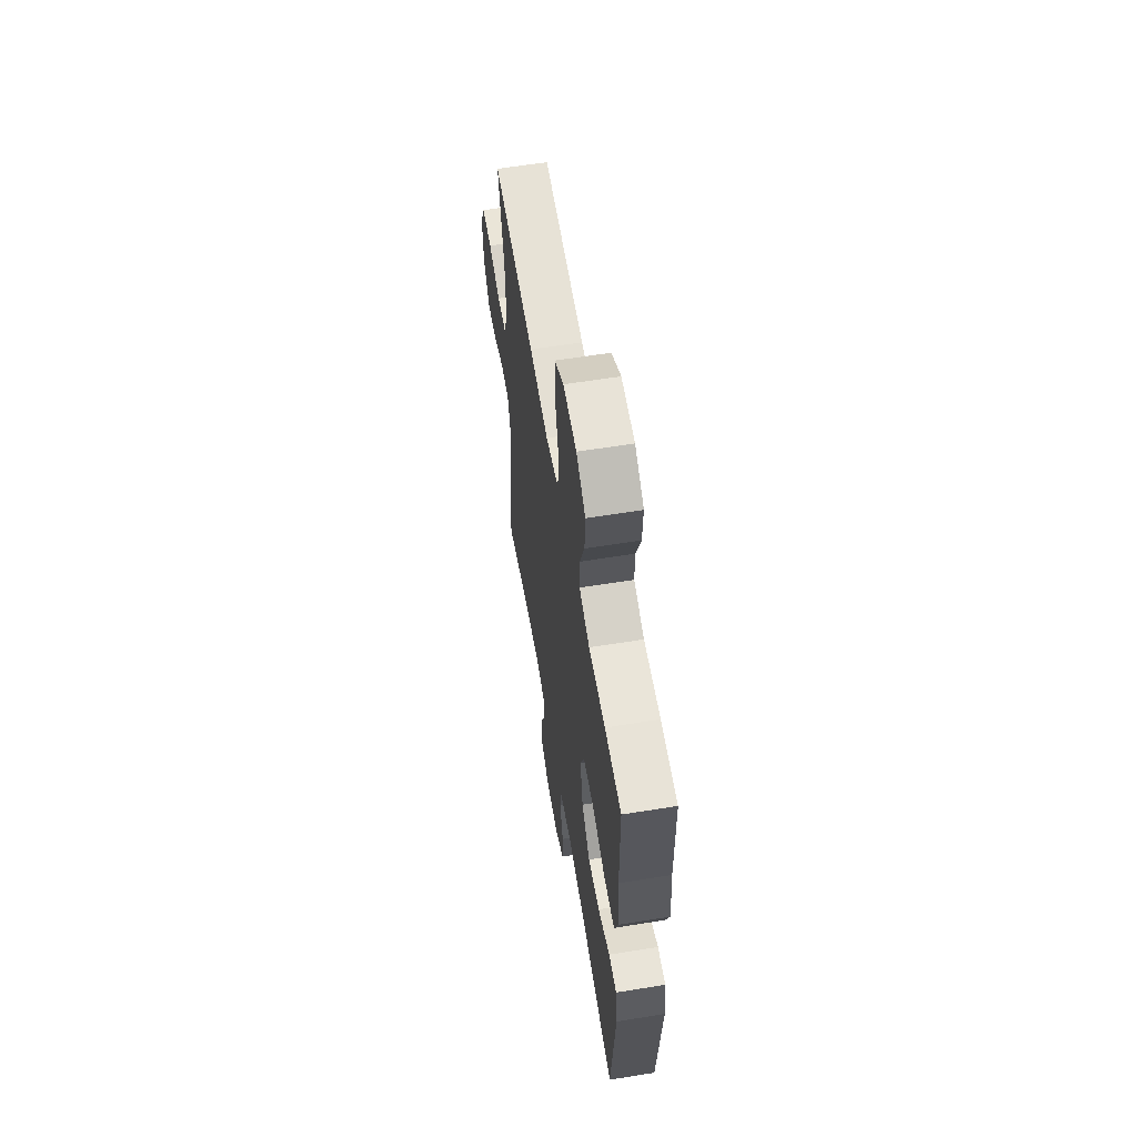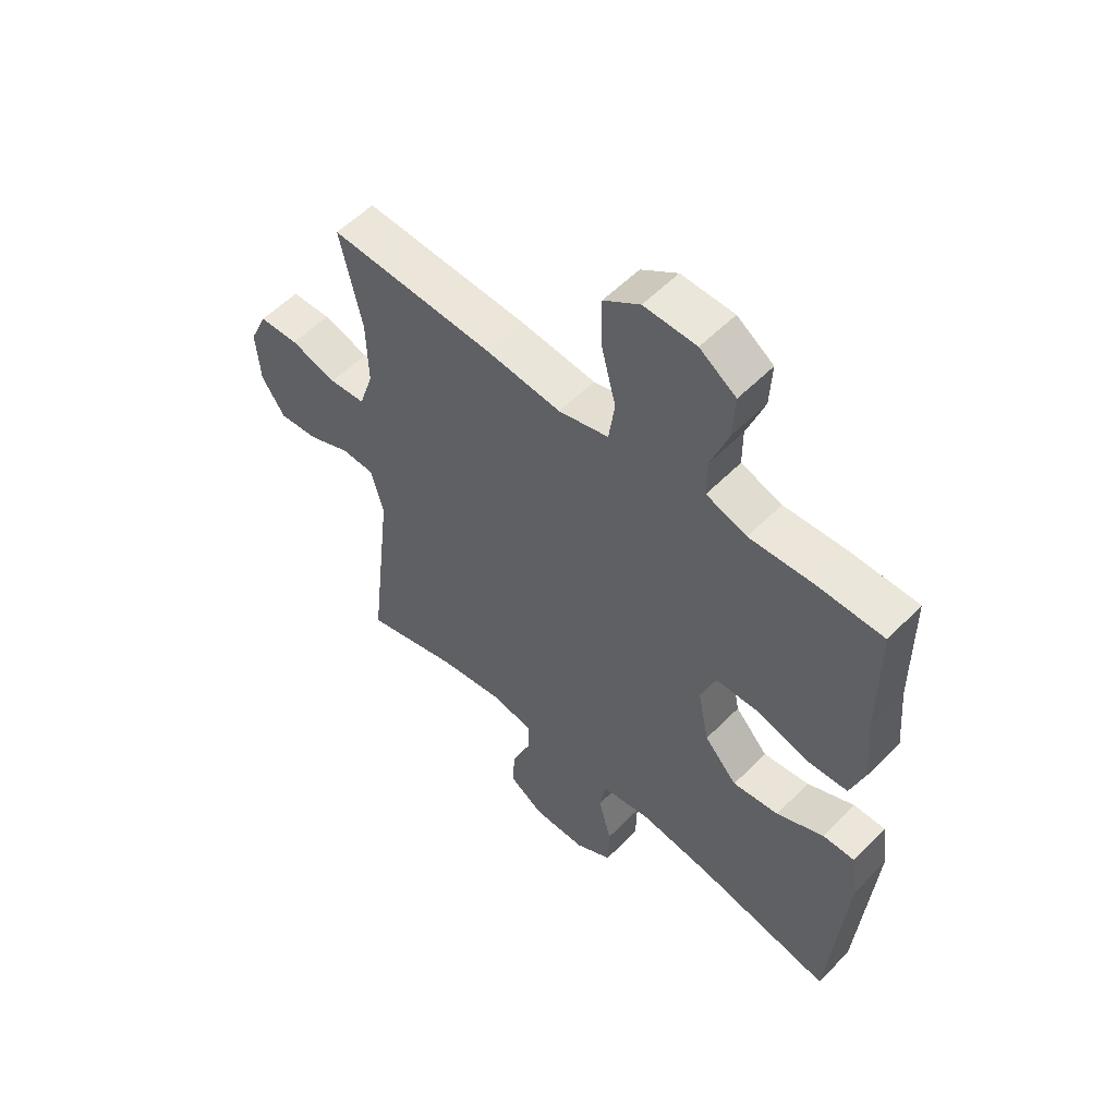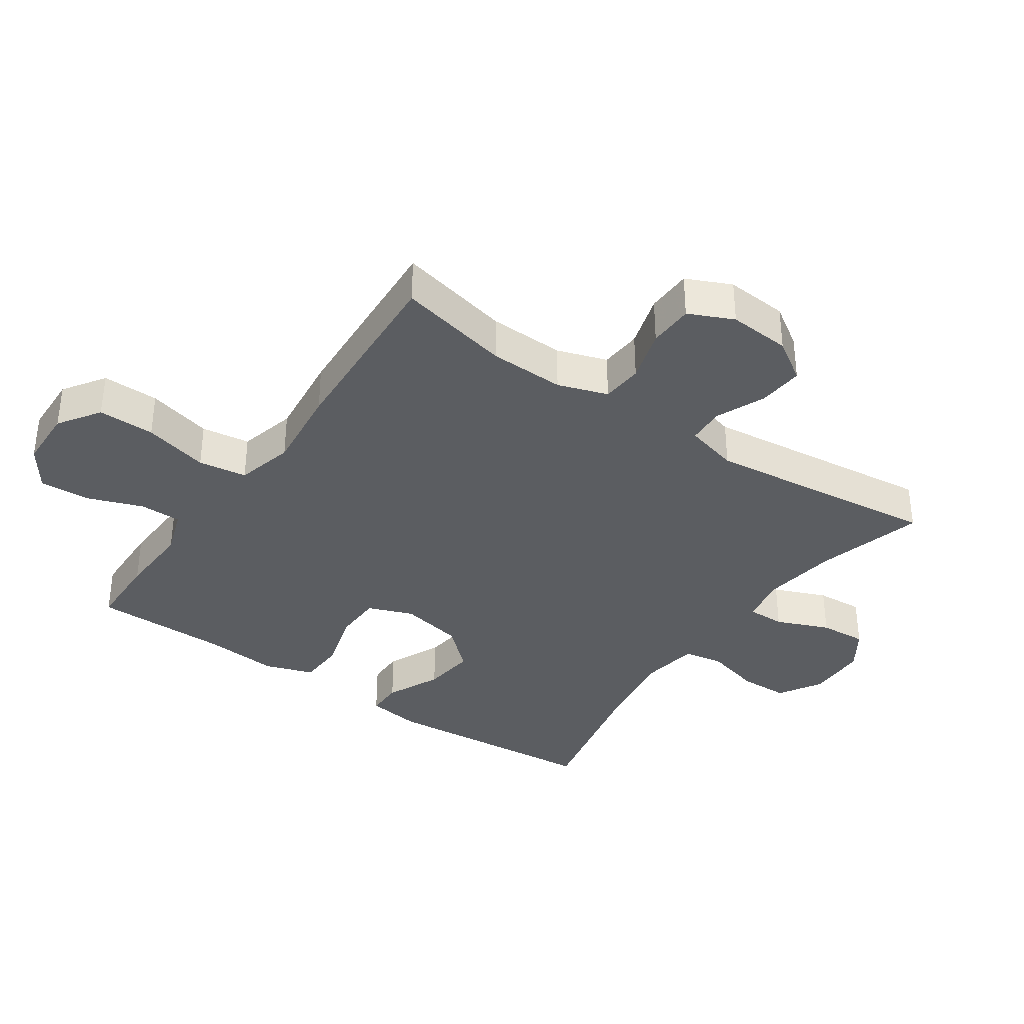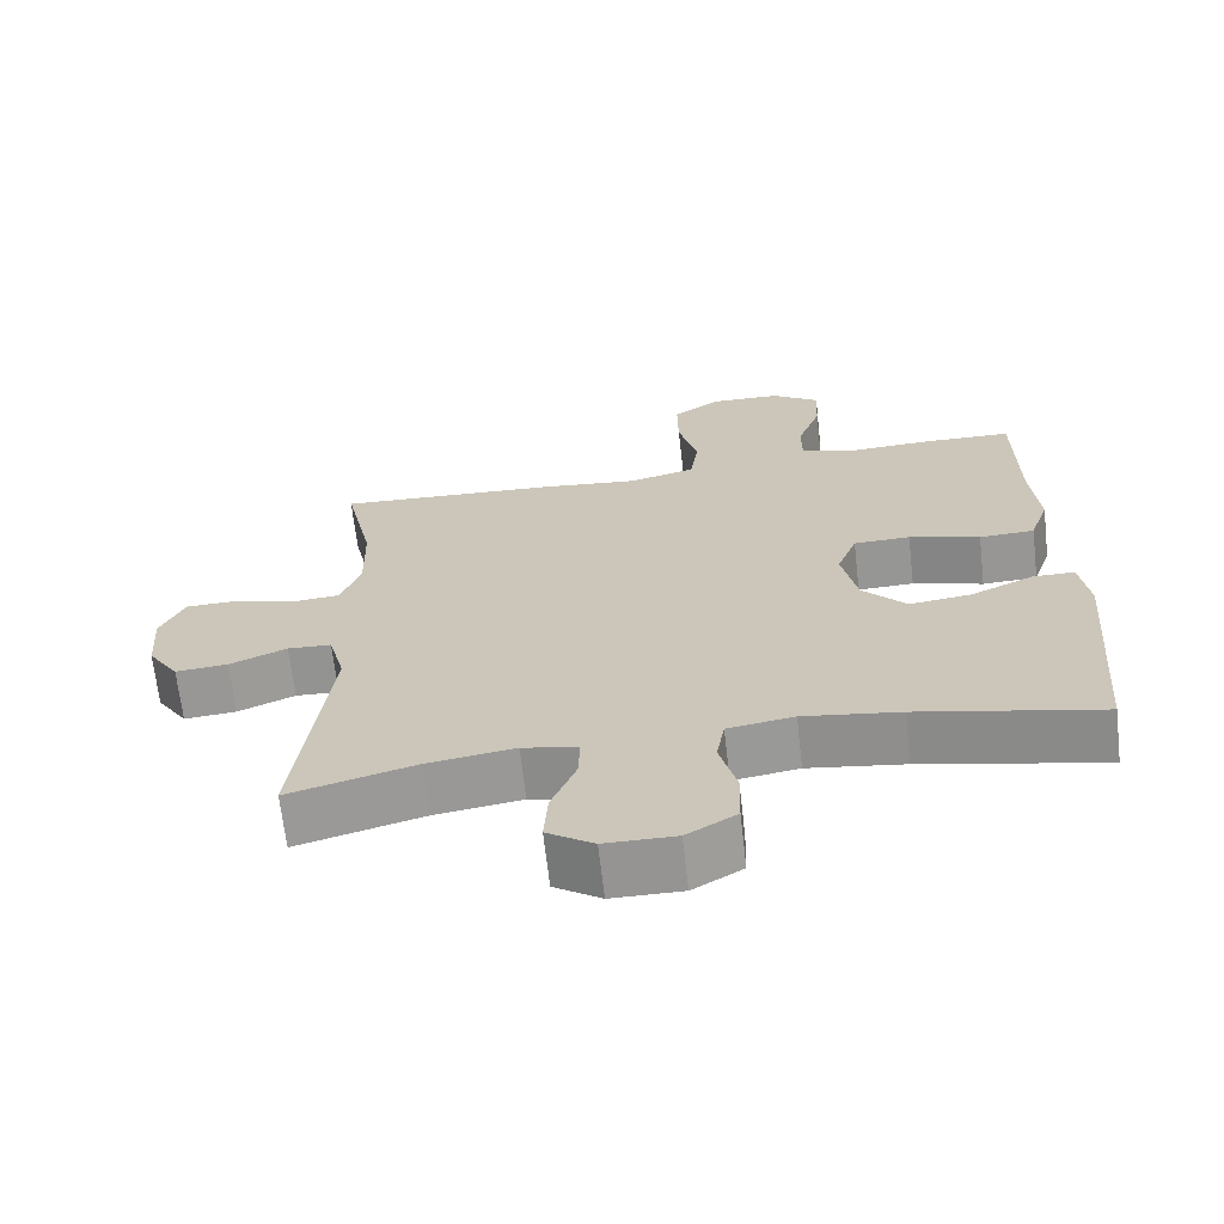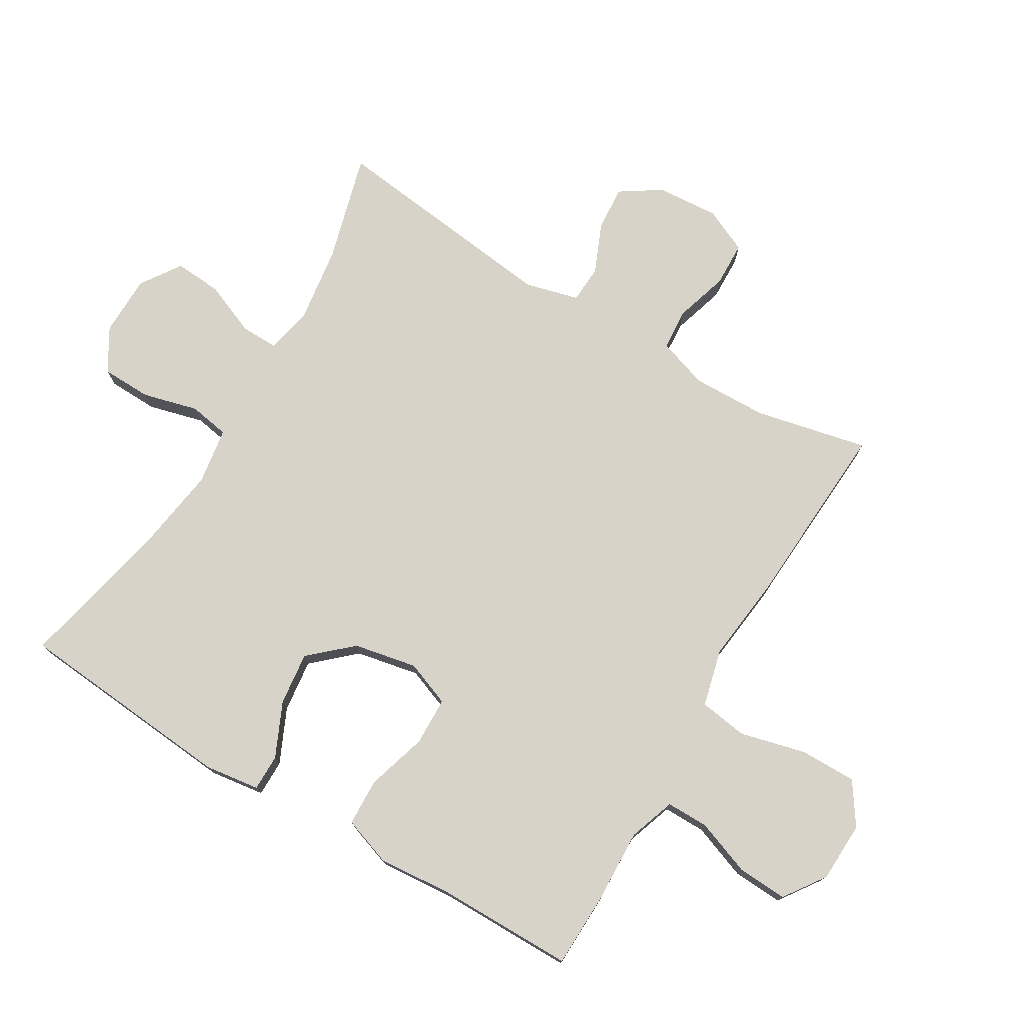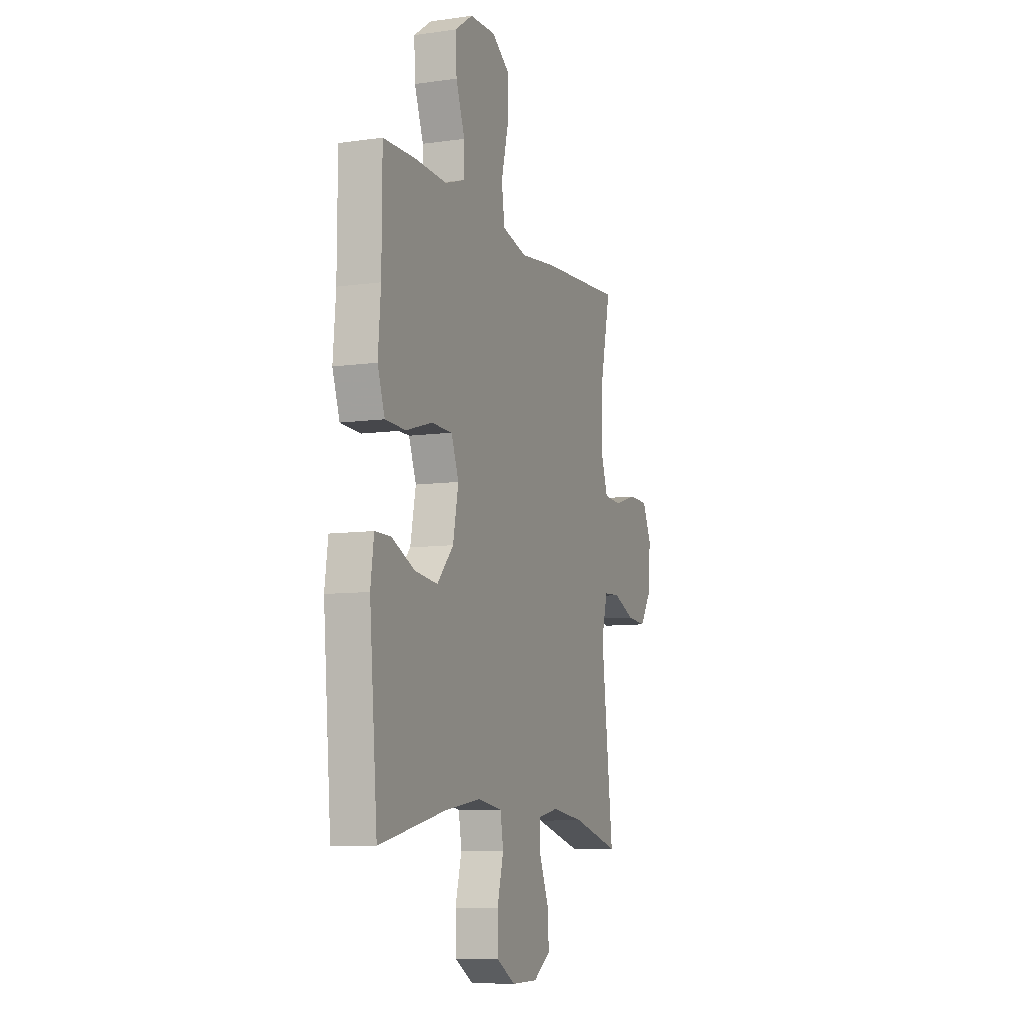
<metadata>
{"format":"obj","ext":"obj","renderer":"f3d","projection":"perspective","resolution":1024,"background":"white","views":[{"elev":60.4,"azim":-99.4,"up":"+Z"},{"elev":55.3,"azim":-136.7,"up":"+Z"},{"elev":-36.1,"azim":55.4,"up":"+Y"},{"elev":-67.4,"azim":-173.5,"up":"+Z"},{"elev":75.8,"azim":-59.1,"up":"+Y"},{"elev":-8.5,"azim":-68.9,"up":"+Z"}]}
</metadata>
<code>
v 0.5 0.07 -0.5
v 0.33 0.07 -0.453
v 0.212 0.07 -0.436
v 0.138 0.07 -0.451
v 0.139 0.07 -0.51
v 0.173 0.07 -0.593
v 0.178 0.07 -0.667
v 0.115 0.07 -0.709
v 0.02 0.07 -0.71
v -0.047 0.07 -0.67
v -0.049 0.07 -0.592
v -0.026 0.07 -0.505
v -0.037 0.07 -0.442
v -0.126 0.07 -0.428
v -0.256 0.07 -0.447
v -0.5 0.07 -0.5
v -0.529 0.07 -0.155
v -0.517 0.07 -0.069
v -0.46 0.07 -0.069
v -0.375 0.07 -0.108
v -0.292 0.07 -0.118
v -0.233 0.07 -0.053
v -0.213 0.07 0.046
v -0.24 0.07 0.117
v -0.316 0.07 0.119
v -0.411 0.07 0.091
v -0.485 0.07 0.094
v -0.511 0.07 0.17
v -0.501 0.07 0.288
v -0.5 0.07 0.5
v -0.383 0.07 0.503
v -0.267 0.07 0.498
v -0.194 0.07 0.523
v -0.194 0.07 0.589
v -0.226 0.07 0.676
v -0.23 0.07 0.754
v -0.165 0.07 0.799
v -0.071 0.07 0.802
v -0.006 0.07 0.758
v -0.007 0.07 0.669
v -0.033 0.07 0.567
v -0.022 0.07 0.491
v 0.068 0.07 0.468
v 0.202 0.07 0.483
v 0.5 0.07 0.5
v 0.461 0.07 0.323
v 0.458 0.07 0.205
v 0.484 0.07 0.127
v 0.549 0.07 0.122
v 0.632 0.07 0.147
v 0.703 0.07 0.145
v 0.735 0.07 0.075
v 0.728 0.07 -0.022
v 0.686 0.07 -0.086
v 0.615 0.07 -0.08
v 0.538 0.07 -0.047
v 0.479 0.07 -0.05
v 0.457 0.07 -0.134
v 0.5 0 -0.5
v 0.33 0 -0.453
v 0.212 0 -0.436
v 0.138 0 -0.451
v 0.139 0 -0.51
v 0.173 0 -0.593
v 0.178 0 -0.667
v 0.115 0 -0.709
v 0.02 0 -0.71
v -0.047 0 -0.67
v -0.049 0 -0.592
v -0.026 0 -0.505
v -0.037 0 -0.442
v -0.126 0 -0.428
v -0.256 0 -0.447
v -0.5 0 -0.5
v -0.529 0 -0.155
v -0.517 0 -0.069
v -0.46 0 -0.069
v -0.375 0 -0.108
v -0.292 0 -0.118
v -0.233 0 -0.053
v -0.213 0 0.046
v -0.24 0 0.117
v -0.316 0 0.119
v -0.411 0 0.091
v -0.485 0 0.094
v -0.511 0 0.17
v -0.501 0 0.288
v -0.5 0 0.5
v -0.383 0 0.503
v -0.267 0 0.498
v -0.194 0 0.523
v -0.194 0 0.589
v -0.226 0 0.676
v -0.23 0 0.754
v -0.165 0 0.799
v -0.071 0 0.802
v -0.006 0 0.758
v -0.007 0 0.669
v -0.033 0 0.567
v -0.022 0 0.491
v 0.068 0 0.468
v 0.202 0 0.483
v 0.5 0 0.5
v 0.461 0 0.323
v 0.458 0 0.205
v 0.484 0 0.127
v 0.549 0 0.122
v 0.632 0 0.147
v 0.703 0 0.145
v 0.735 0 0.075
v 0.728 0 -0.022
v 0.686 0 -0.086
v 0.615 0 -0.08
v 0.538 0 -0.047
v 0.479 0 -0.05
v 0.457 0 -0.134
f 53 54 55 56
f 53 56 57
f 52 53 57
f 49 50 51 52
f 48 49 52 57
f 47 48 57 58
f 43 44 45 46
f 42 43 46 47
f 38 39 40 41
f 38 41 42
f 37 38 42
f 34 35 36 37
f 33 34 37 42
f 32 33 42 47
f 29 30 31 32
f 25 26 27 28
f 24 25 28 29
f 17 18 19 20
f 15 16 17 20
f 14 15 20 21
f 13 14 21 22
f 9 10 11 12
f 9 12 13
f 8 9 13
f 5 6 7 8
f 4 5 8 13
f 3 4 13 22
f 58 1 2
f 24 29 32 47
f 23 24 47 58
f 22 23 58
f 2 3 22 58
f 114 113 112 111
f 115 114 111
f 115 111 110
f 110 109 108 107
f 115 110 107 106
f 116 115 106 105
f 104 103 102 101
f 105 104 101 100
f 99 98 97 96
f 100 99 96
f 100 96 95
f 95 94 93 92
f 100 95 92 91
f 105 100 91 90
f 90 89 88 87
f 86 85 84 83
f 87 86 83 82
f 78 77 76 75
f 78 75 74 73
f 79 78 73 72
f 80 79 72 71
f 70 69 68 67
f 71 70 67
f 71 67 66
f 66 65 64 63
f 71 66 63 62
f 80 71 62 61
f 60 59 116
f 105 90 87 82
f 116 105 82 81
f 116 81 80
f 116 80 61 60
f 1 59 60 2
f 2 60 61 3
f 3 61 62 4
f 4 62 63 5
f 5 63 64 6
f 6 64 65 7
f 7 65 66 8
f 8 66 67 9
f 9 67 68 10
f 10 68 69 11
f 11 69 70 12
f 12 70 71 13
f 13 71 72 14
f 14 72 73 15
f 15 73 74 16
f 16 74 75 17
f 17 75 76 18
f 18 76 77 19
f 19 77 78 20
f 20 78 79 21
f 21 79 80 22
f 22 80 81 23
f 23 81 82 24
f 24 82 83 25
f 25 83 84 26
f 26 84 85 27
f 27 85 86 28
f 28 86 87 29
f 29 87 88 30
f 30 88 89 31
f 31 89 90 32
f 32 90 91 33
f 33 91 92 34
f 34 92 93 35
f 35 93 94 36
f 36 94 95 37
f 37 95 96 38
f 38 96 97 39
f 39 97 98 40
f 40 98 99 41
f 41 99 100 42
f 42 100 101 43
f 43 101 102 44
f 44 102 103 45
f 45 103 104 46
f 46 104 105 47
f 47 105 106 48
f 48 106 107 49
f 49 107 108 50
f 50 108 109 51
f 51 109 110 52
f 52 110 111 53
f 53 111 112 54
f 54 112 113 55
f 55 113 114 56
f 56 114 115 57
f 57 115 116 58
f 58 116 59 1

</code>
